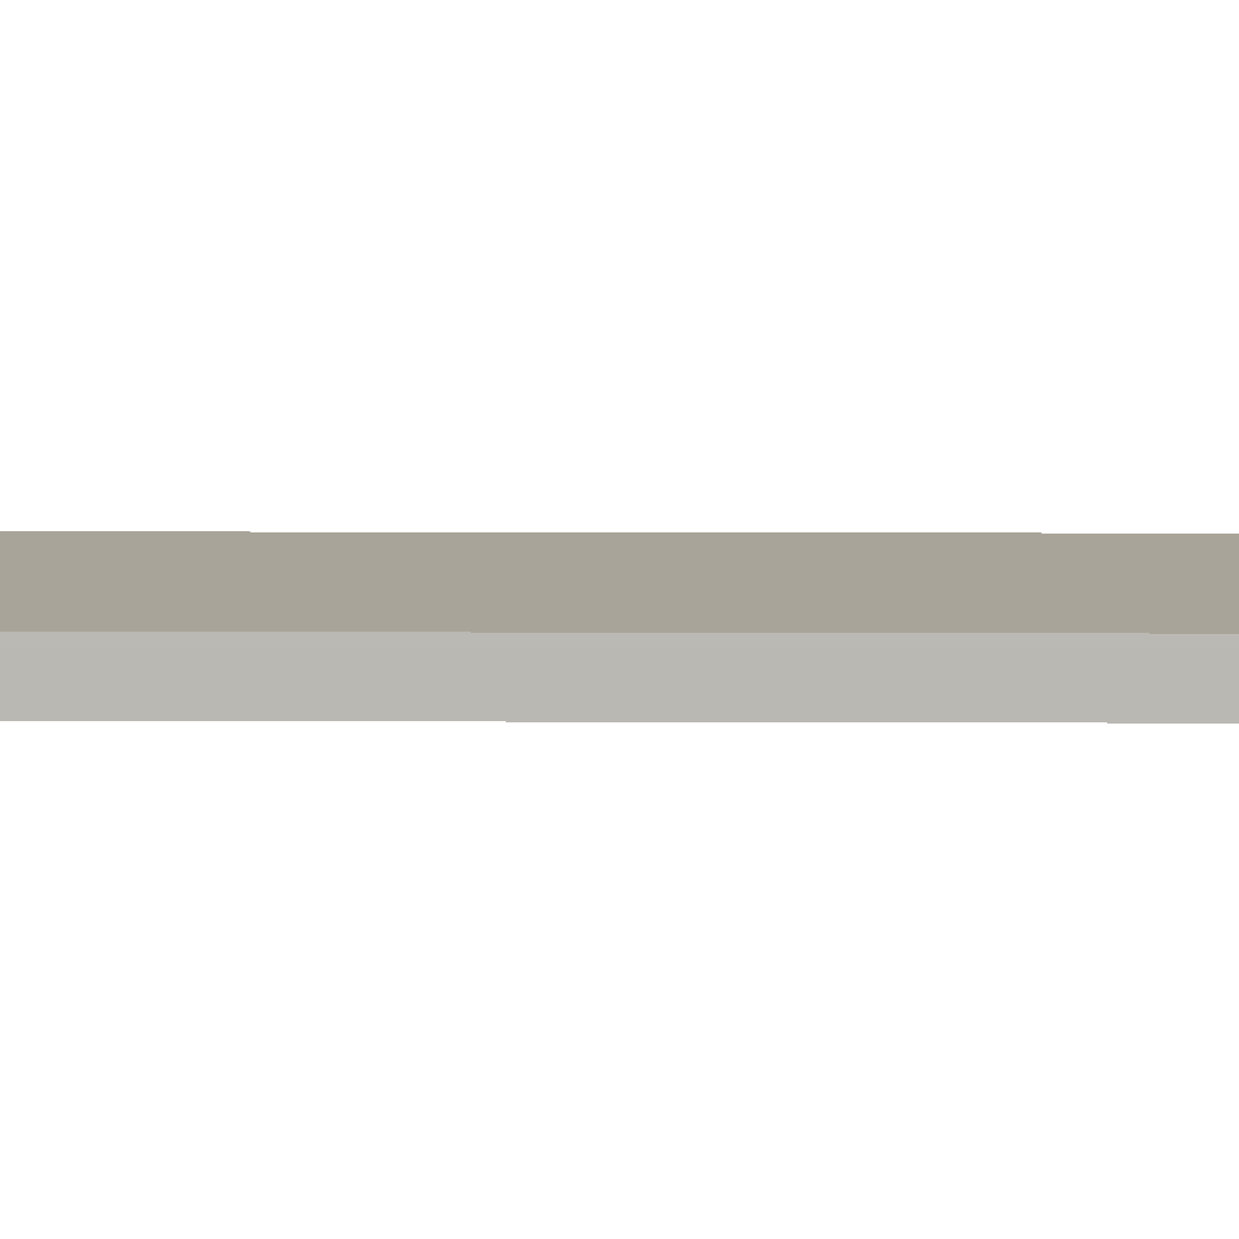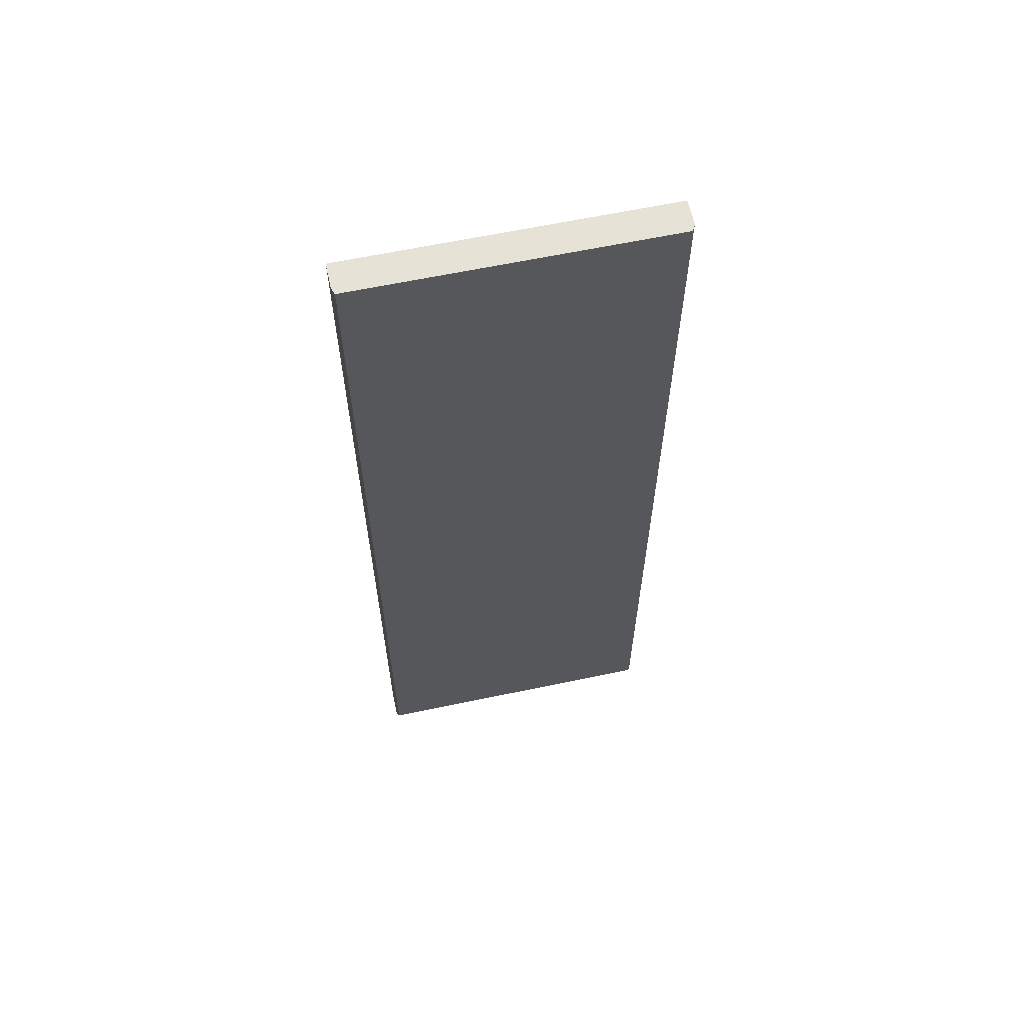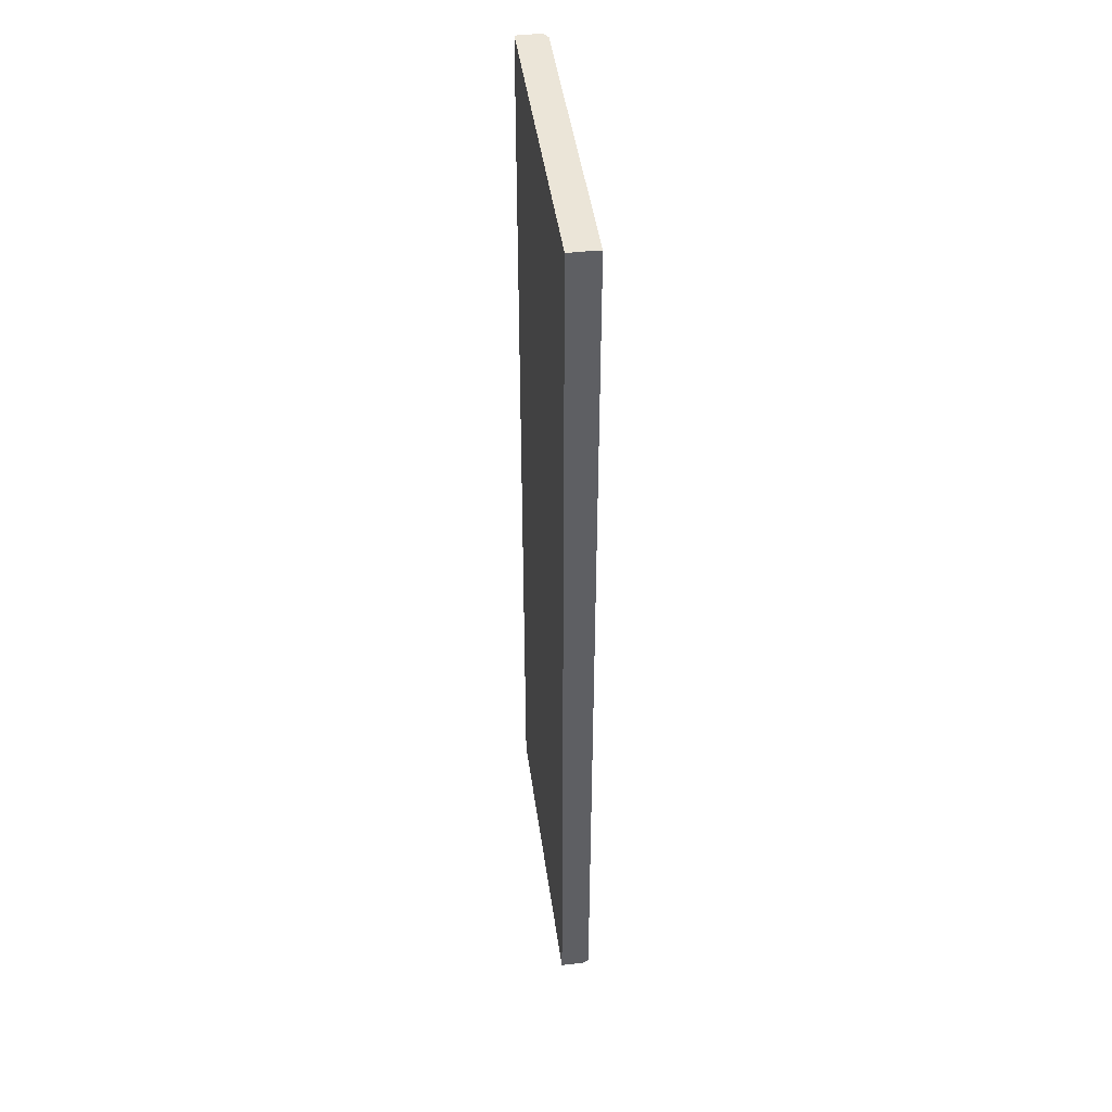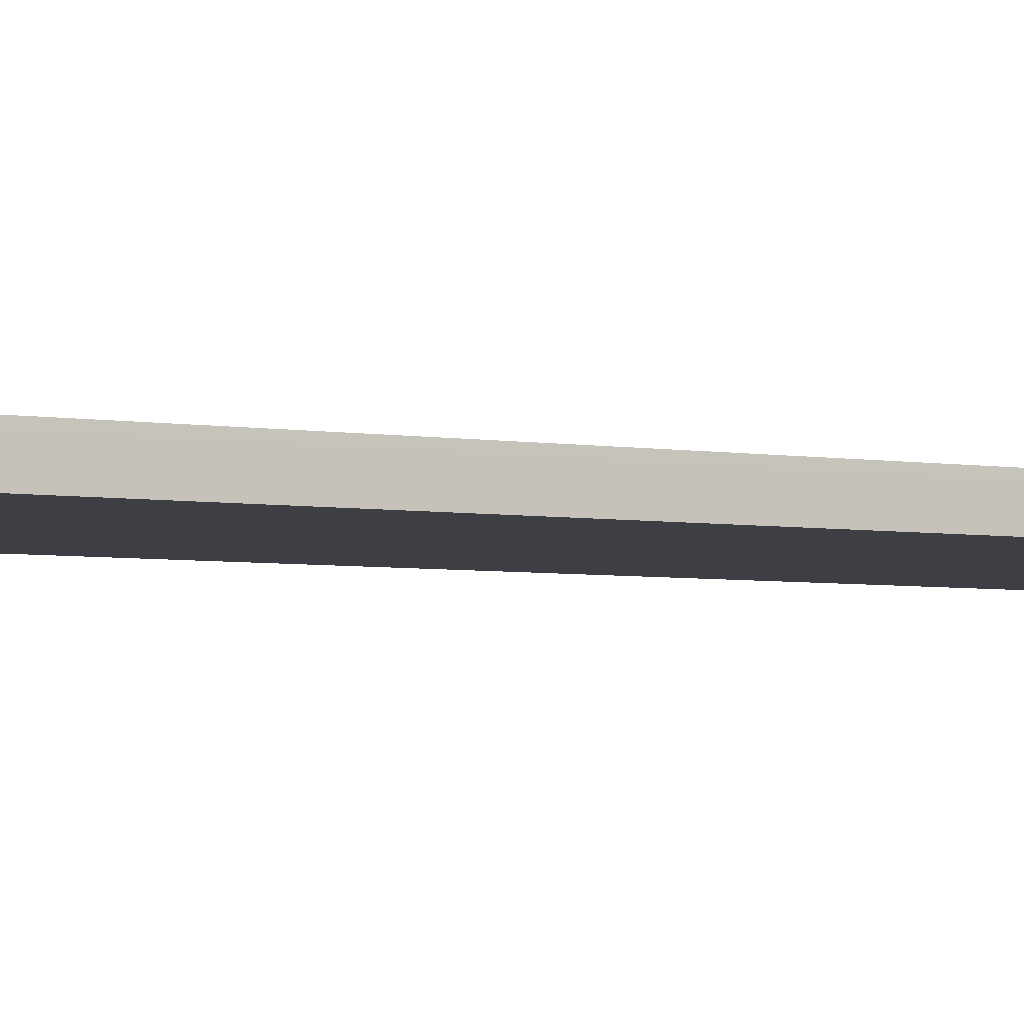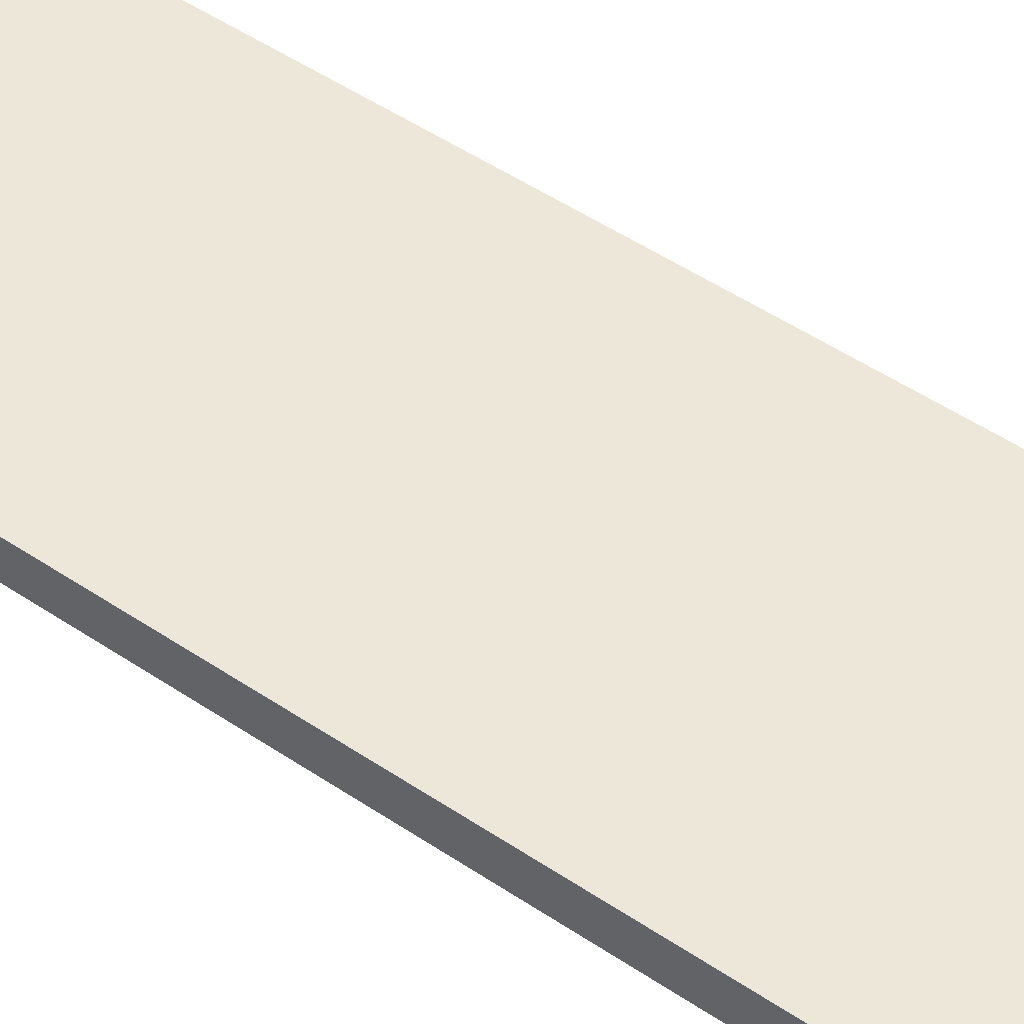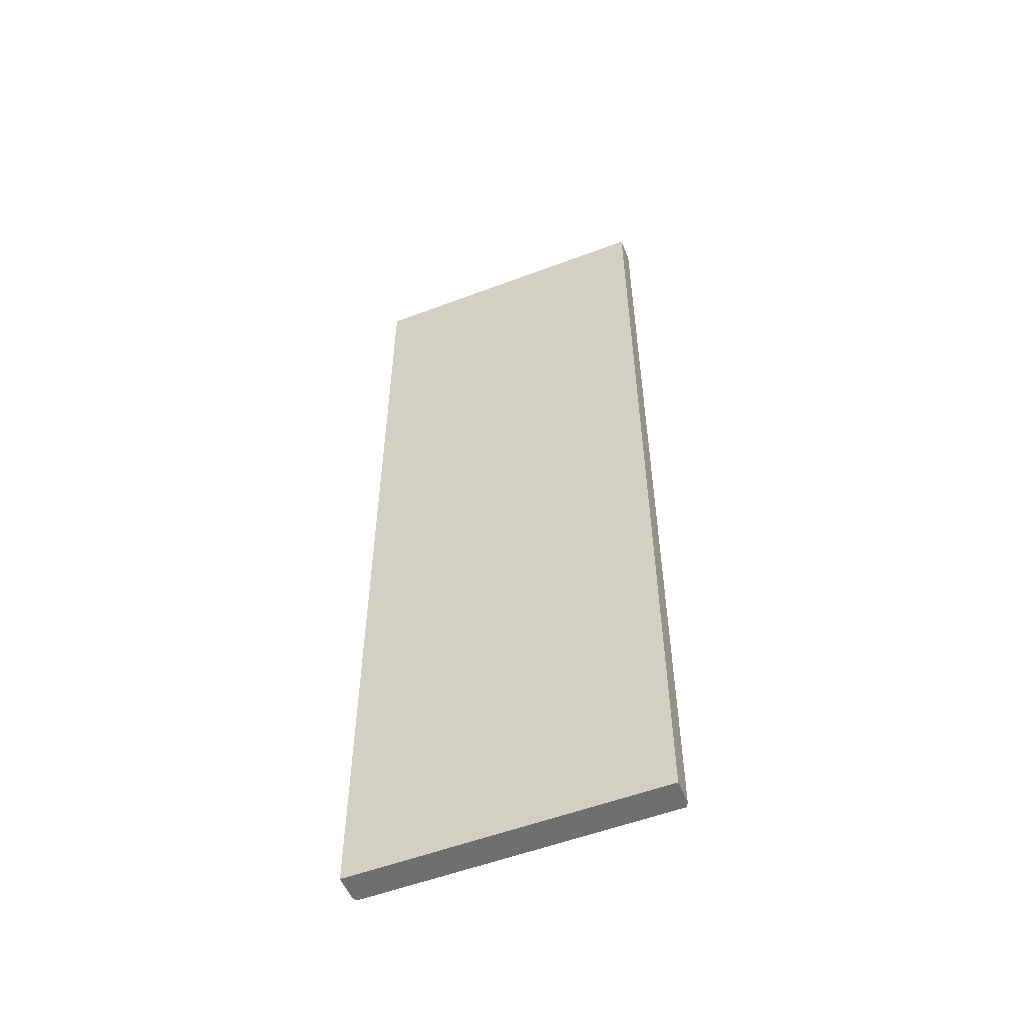
<metadata>
{"format":"obj","ext":"obj","renderer":"f3d","projection":"perspective","resolution":1024,"background":"white","views":[{"elev":7.2,"azim":90.8,"up":"+Y"},{"elev":63.0,"azim":168.0,"up":"+Z"},{"elev":45.8,"azim":82.1,"up":"+Z"},{"elev":-4.4,"azim":60.6,"up":"+Y"},{"elev":50.2,"azim":-53.5,"up":"+Y"},{"elev":-54.6,"azim":21.8,"up":"+Z"}]}
</metadata>
<code>
o Walkway (7)
g Walkway (7)
v 368.9 13.7 0.5387
v 367 13.7 0.5387
v 368.9 13.7 6.459
v 367 13.7 6.459
v 367 13.7 0.5387
v 367 13.85 0.5387
v 367 13.7 6.459
v 367 13.85 6.459
v 367 13.88 0.5387
v 368.9 13.88 0.5387
v 367 13.88 6.444
v 368.9 13.88 6.444
v 368.9 13.85 0.5387
v 368.9 13.7 0.5387
v 368.9 13.85 6.459
v 368.9 13.7 6.459
v 368.9 13.7 6.459
v 367 13.7 6.459
v 368.9 13.85 6.459
v 367 13.85 6.459
v 367 13.85 0.5387
v 367 13.85 6.459
v 367 13.88 0.5387
v 367 13.88 6.444
v 368.9 13.88 6.444
v 367 13.88 6.444
v 368.9 13.85 6.459
v 367 13.85 6.459
v 368.9 13.88 0.5387
v 368.9 13.88 6.444
v 368.9 13.85 0.5387
v 368.9 13.85 6.459
v 367 13.88 0.5387
v 367 13.85 0.5387
v 367 13.7 0.5387
v 368.9 13.7 0.5387
v 368.9 13.85 0.5387
v 368.9 13.88 0.5387
g Walkway (7)_0
f 3 4 2 1
f 7 8 6 5
f 11 12 10 9
f 15 16 14 13
f 19 20 18 17
f 24 23 21 22
f 28 27 25 26
f 32 31 29 30
g Walkway (7)_1
f 36 35 37
f 34 37 35
f 38 37 34
f 34 33 38

</code>
